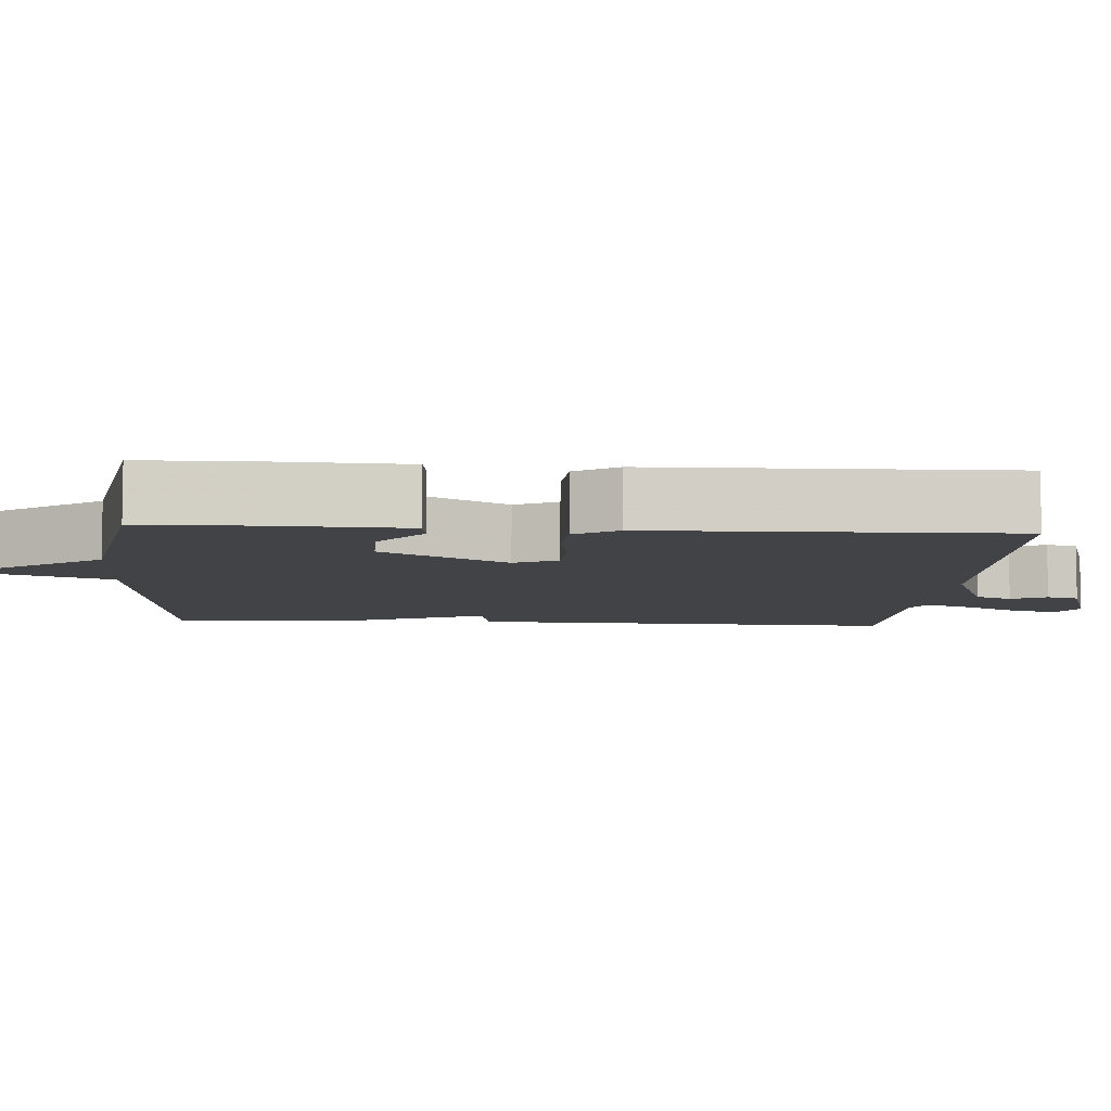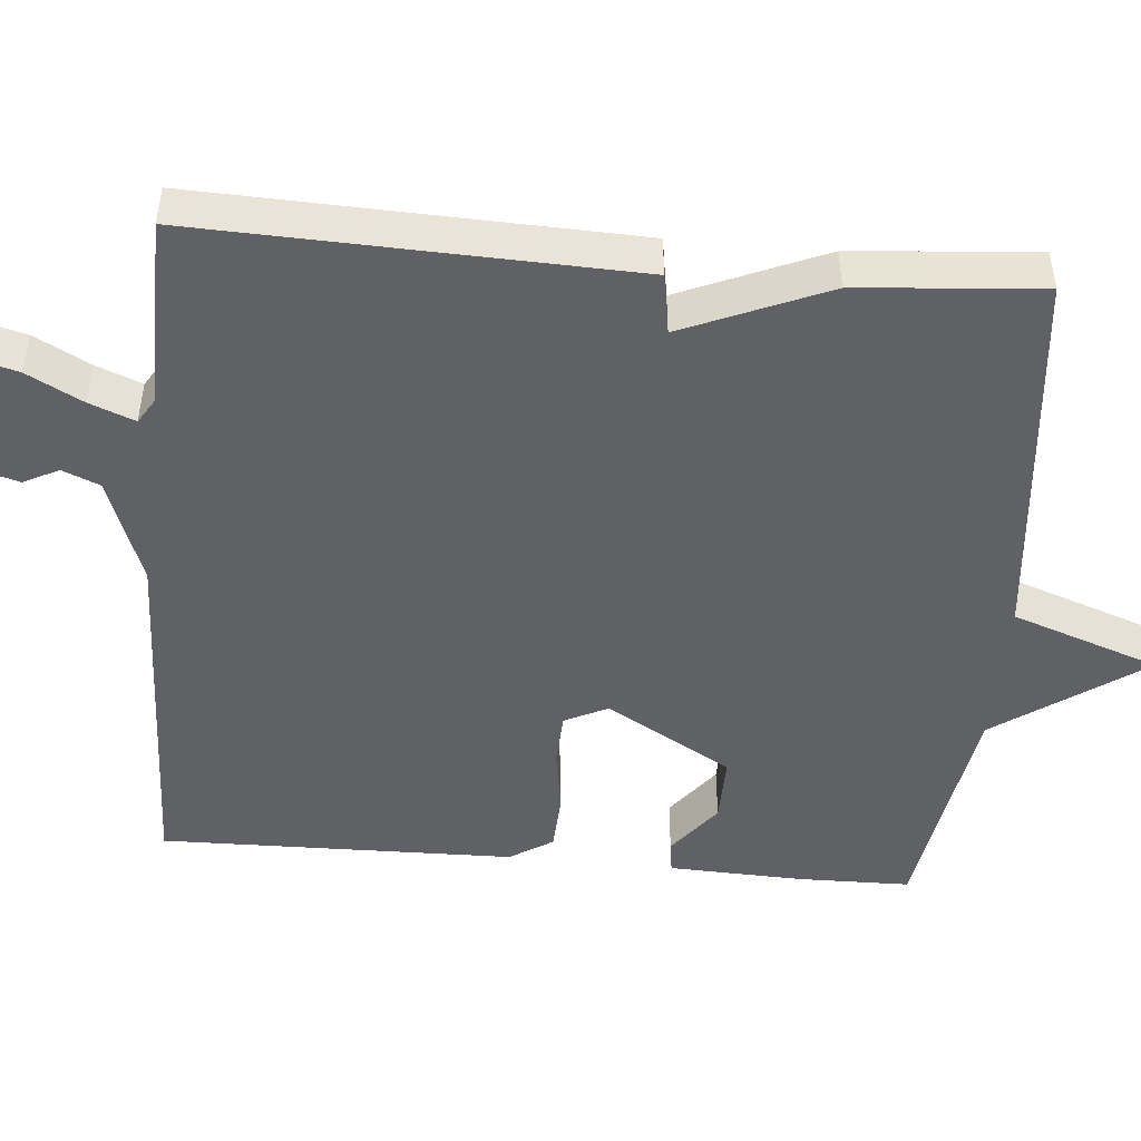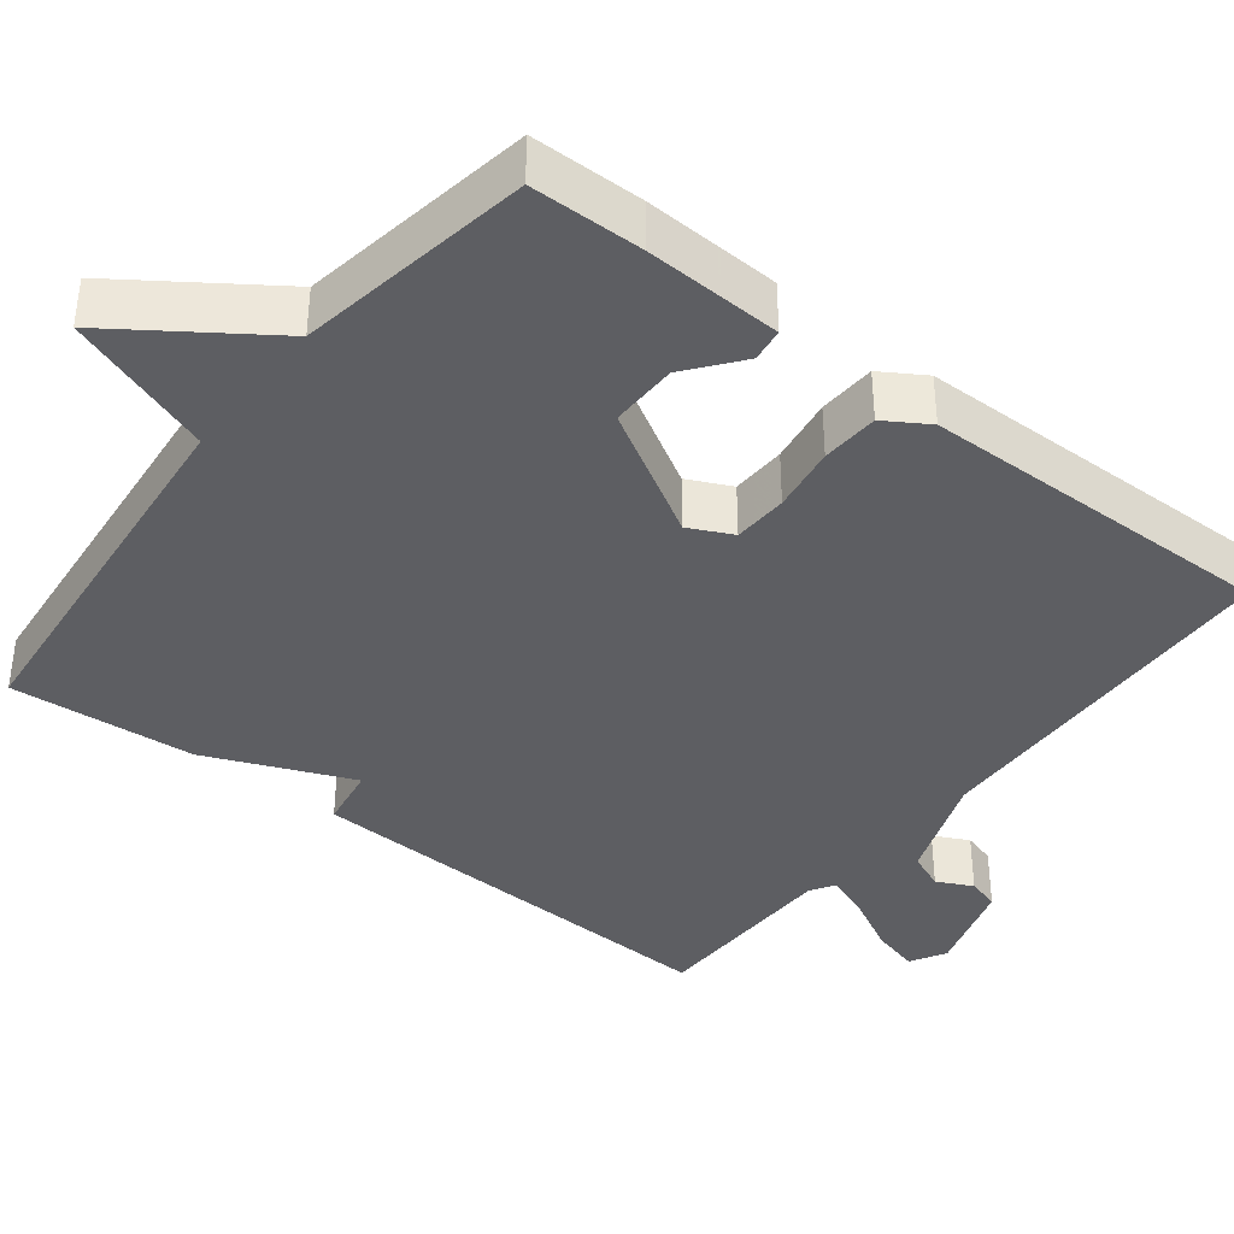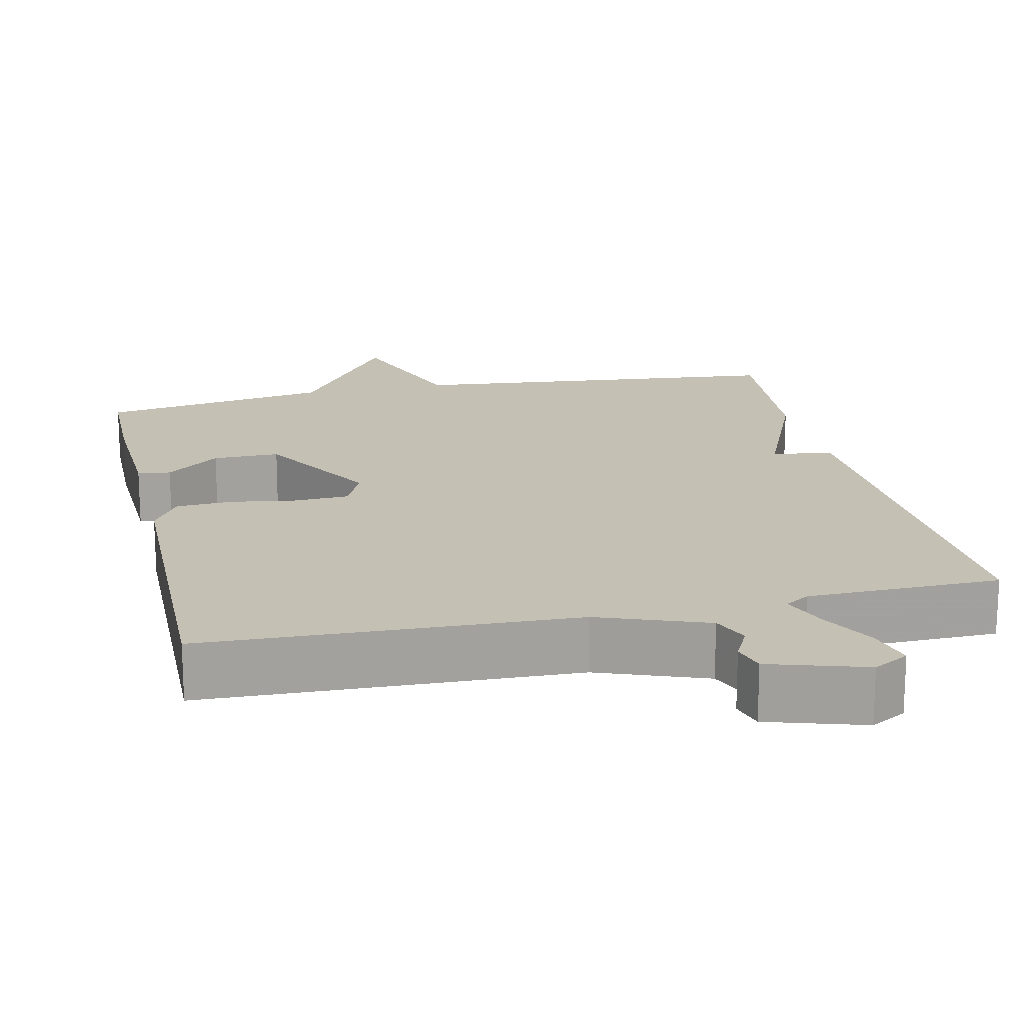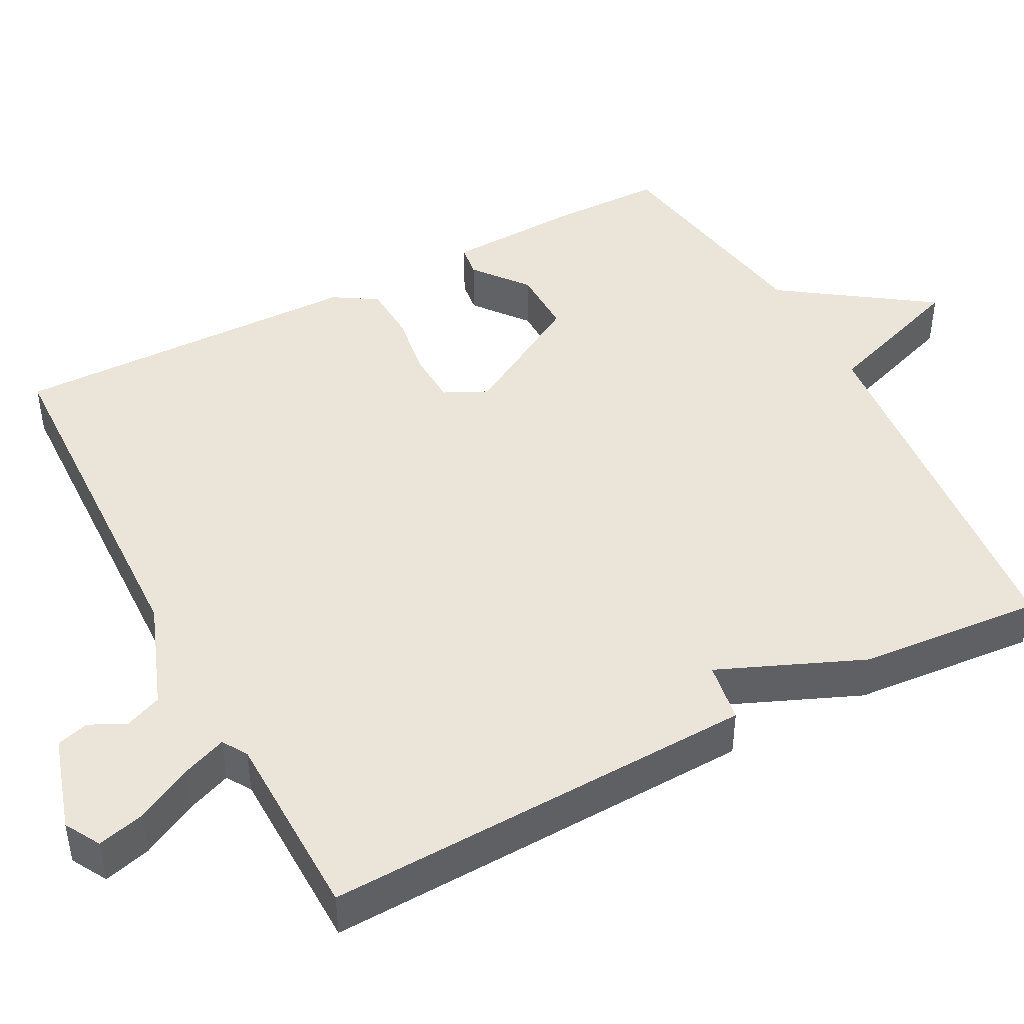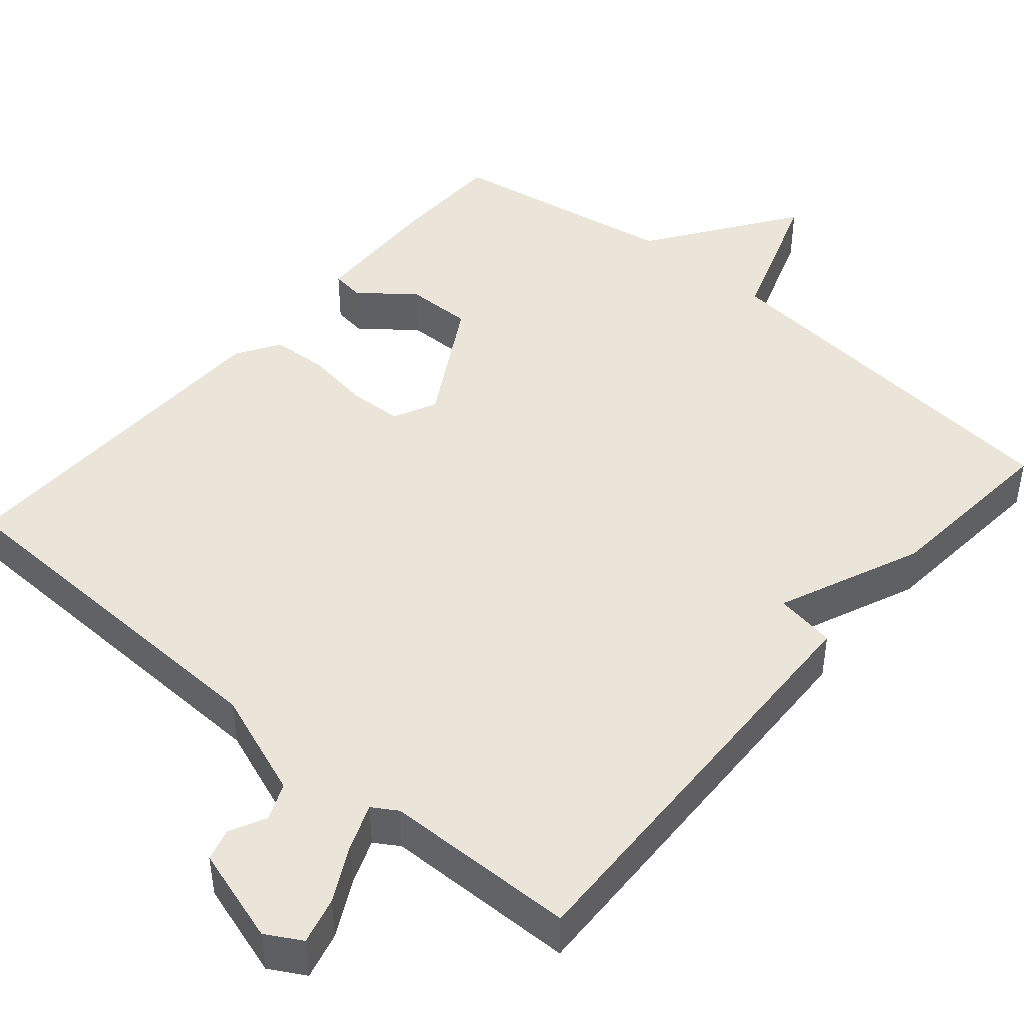
<metadata>
{"format":"obj","ext":"obj","renderer":"f3d","projection":"perspective","resolution":1024,"background":"white","views":[{"elev":-7.3,"azim":86.0,"up":"+Y"},{"elev":-47.9,"azim":-95.0,"up":"+Y"},{"elev":-38.8,"azim":52.0,"up":"+Y"},{"elev":18.0,"azim":167.4,"up":"+Y"},{"elev":44.9,"azim":-117.9,"up":"+Y"},{"elev":45.0,"azim":-139.5,"up":"+Y"}]}
</metadata>
<code>
v 0.5 0.07 0.5
v 0.502 0.07 0.355
v 0.495 0.07 0.179
v 0.452 0.07 0.173
v 0.382 0.07 0.228
v 0.295 0.07 0.229
v 0.201 0.07 0.066
v 0.228 0.07 0.01
v 0.298 0.07 0.007
v 0.383 0.07 0.02
v 0.457 0.07 0.016
v 0.492 0.07 -0.04
v 0.5 0.07 -0.5
v 0.023 0.07 -0.516
v -0.117 0.07 -0.568
v -0.137 0.07 -0.616
v -0.114 0.07 -0.662
v -0.126 0.07 -0.704
v -0.25 0.07 -0.742
v -0.296 0.07 -0.716
v -0.28 0.07 -0.655
v -0.242 0.07 -0.583
v -0.219 0.07 -0.524
v -0.251 0.07 -0.504
v -0.5 0.07 -0.5
v -0.48 0.07 0.062
v -0.401 0.07 0.075
v -0.48 0.07 0.262
v -0.5 0.07 0.5
v -0.002 0.07 0.55
v 0.065 0.07 0.741
v 0.198 0.07 0.55
v 0.5 0 0.5
v 0.502 0 0.355
v 0.495 0 0.179
v 0.452 0 0.173
v 0.382 0 0.228
v 0.295 0 0.229
v 0.201 0 0.066
v 0.228 0 0.01
v 0.298 0 0.007
v 0.383 0 0.02
v 0.457 0 0.016
v 0.492 0 -0.04
v 0.5 0 -0.5
v 0.023 0 -0.516
v -0.117 0 -0.568
v -0.137 0 -0.616
v -0.114 0 -0.662
v -0.126 0 -0.704
v -0.25 0 -0.742
v -0.296 0 -0.716
v -0.28 0 -0.655
v -0.242 0 -0.583
v -0.219 0 -0.524
v -0.251 0 -0.504
v -0.5 0 -0.5
v -0.48 0 0.062
v -0.401 0 0.075
v -0.48 0 0.262
v -0.5 0 0.5
v -0.002 0 0.55
v 0.065 0 0.741
v 0.198 0 0.55
f 30 31 32
f 32 1 2
f 30 32 2
f 29 30 2
f 28 29 2
f 27 28 2
f 24 25 26 27
f 23 24 27
f 20 21 22
f 19 20 22
f 18 19 22
f 17 18 22
f 16 17 22
f 15 16 22 23
f 14 15 23 27
f 12 13 14
f 11 12 14
f 10 11 14
f 9 10 14
f 8 9 14
f 7 8 14 27
f 2 3 4 5
f 2 5 6
f 27 2 6
f 6 7 27
f 64 63 62
f 34 33 64
f 34 64 62
f 34 62 61
f 34 61 60
f 34 60 59
f 59 58 57 56
f 59 56 55
f 54 53 52
f 54 52 51
f 54 51 50
f 54 50 49
f 54 49 48
f 55 54 48 47
f 59 55 47 46
f 46 45 44
f 46 44 43
f 46 43 42
f 46 42 41
f 46 41 40
f 59 46 40 39
f 37 36 35 34
f 38 37 34
f 38 34 59
f 59 39 38
f 1 33 34 2
f 2 34 35 3
f 3 35 36 4
f 4 36 37 5
f 5 37 38 6
f 6 38 39 7
f 7 39 40 8
f 8 40 41 9
f 9 41 42 10
f 10 42 43 11
f 11 43 44 12
f 12 44 45 13
f 13 45 46 14
f 14 46 47 15
f 15 47 48 16
f 16 48 49 17
f 17 49 50 18
f 18 50 51 19
f 19 51 52 20
f 20 52 53 21
f 21 53 54 22
f 22 54 55 23
f 23 55 56 24
f 24 56 57 25
f 25 57 58 26
f 26 58 59 27
f 27 59 60 28
f 28 60 61 29
f 29 61 62 30
f 30 62 63 31
f 31 63 64 32
f 32 64 33 1

</code>
